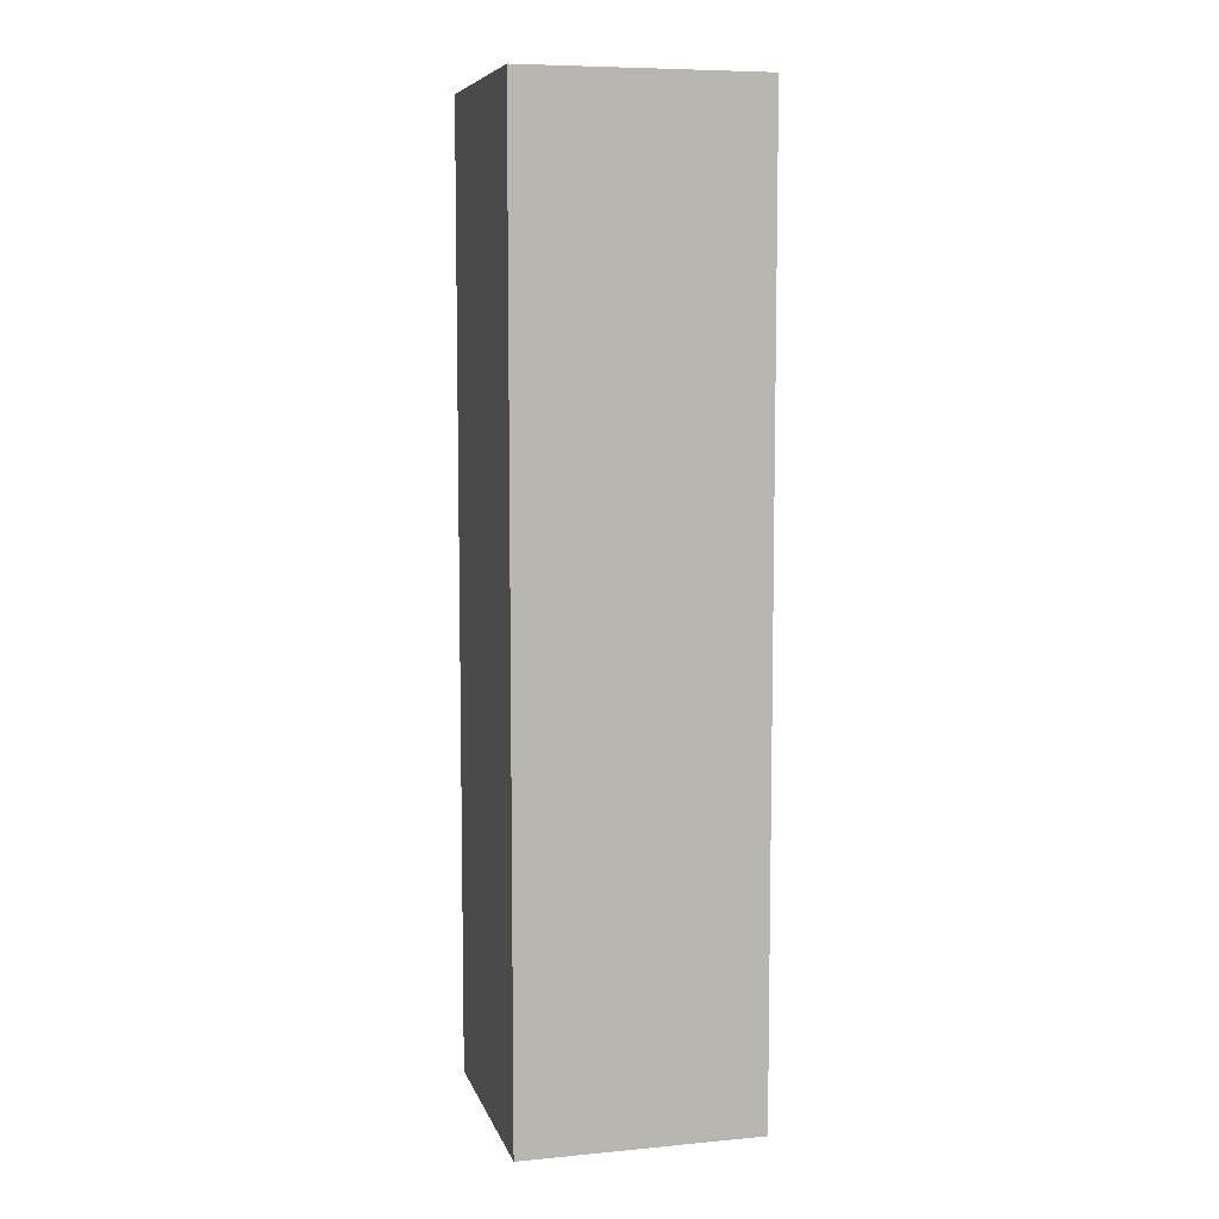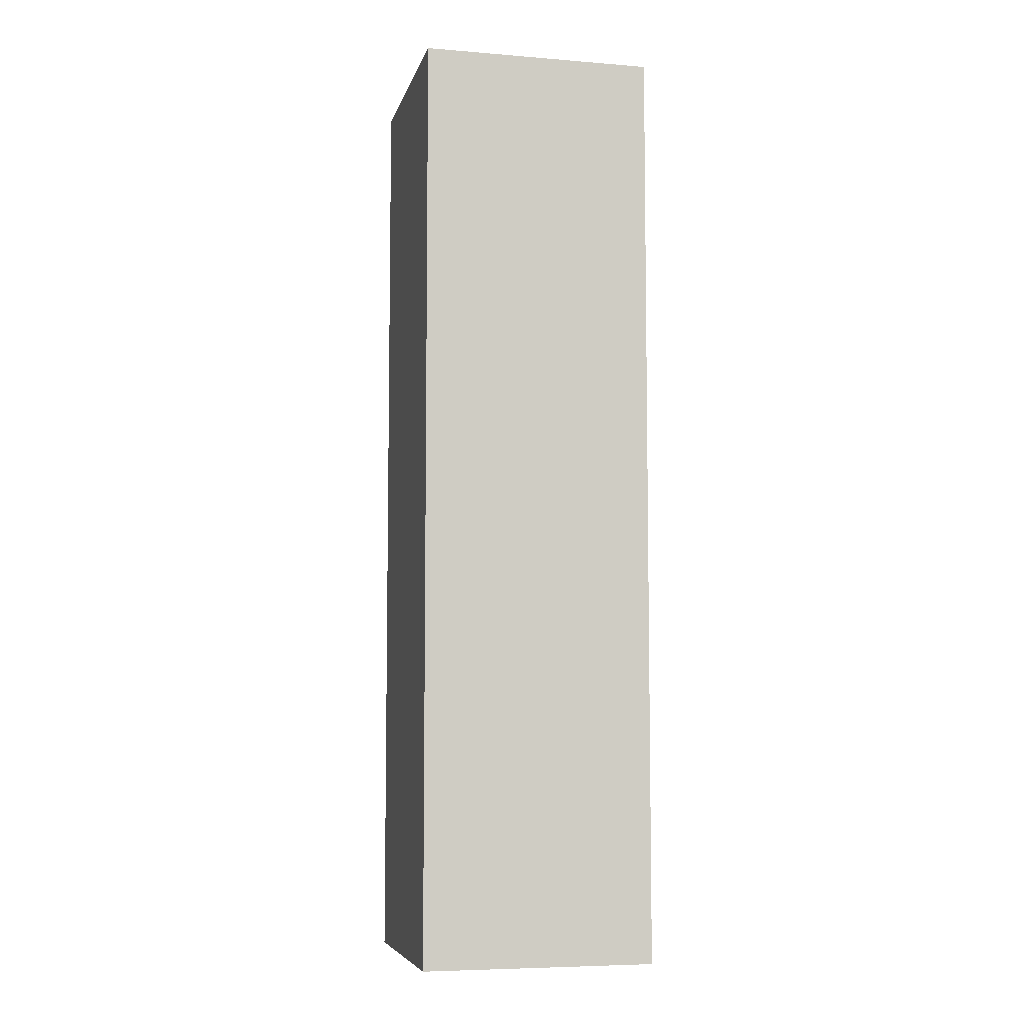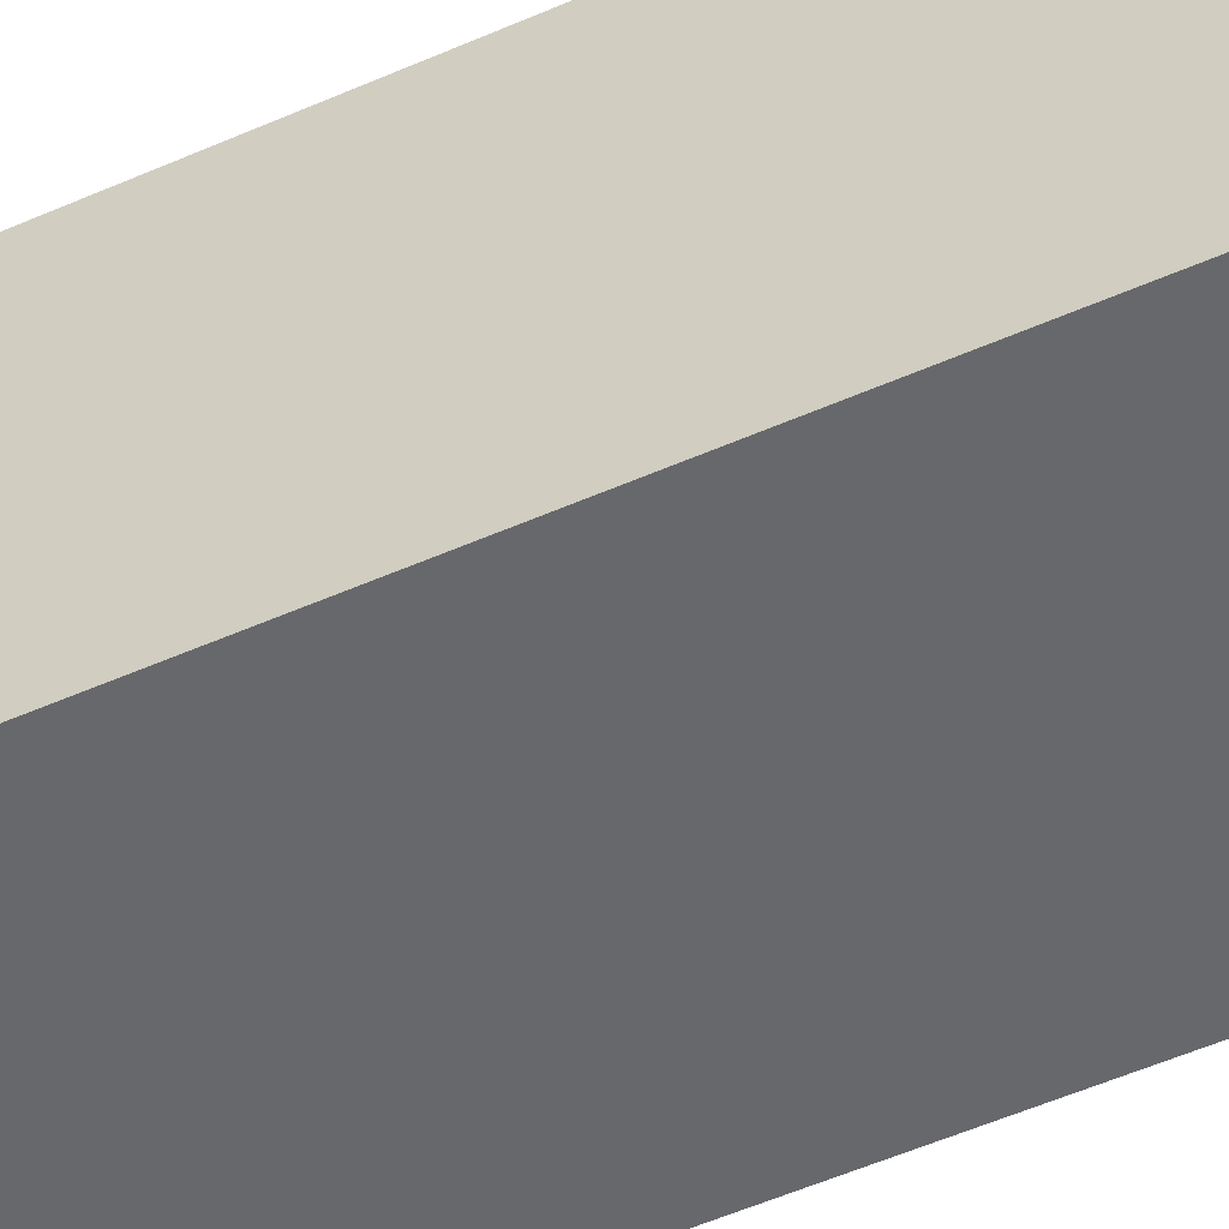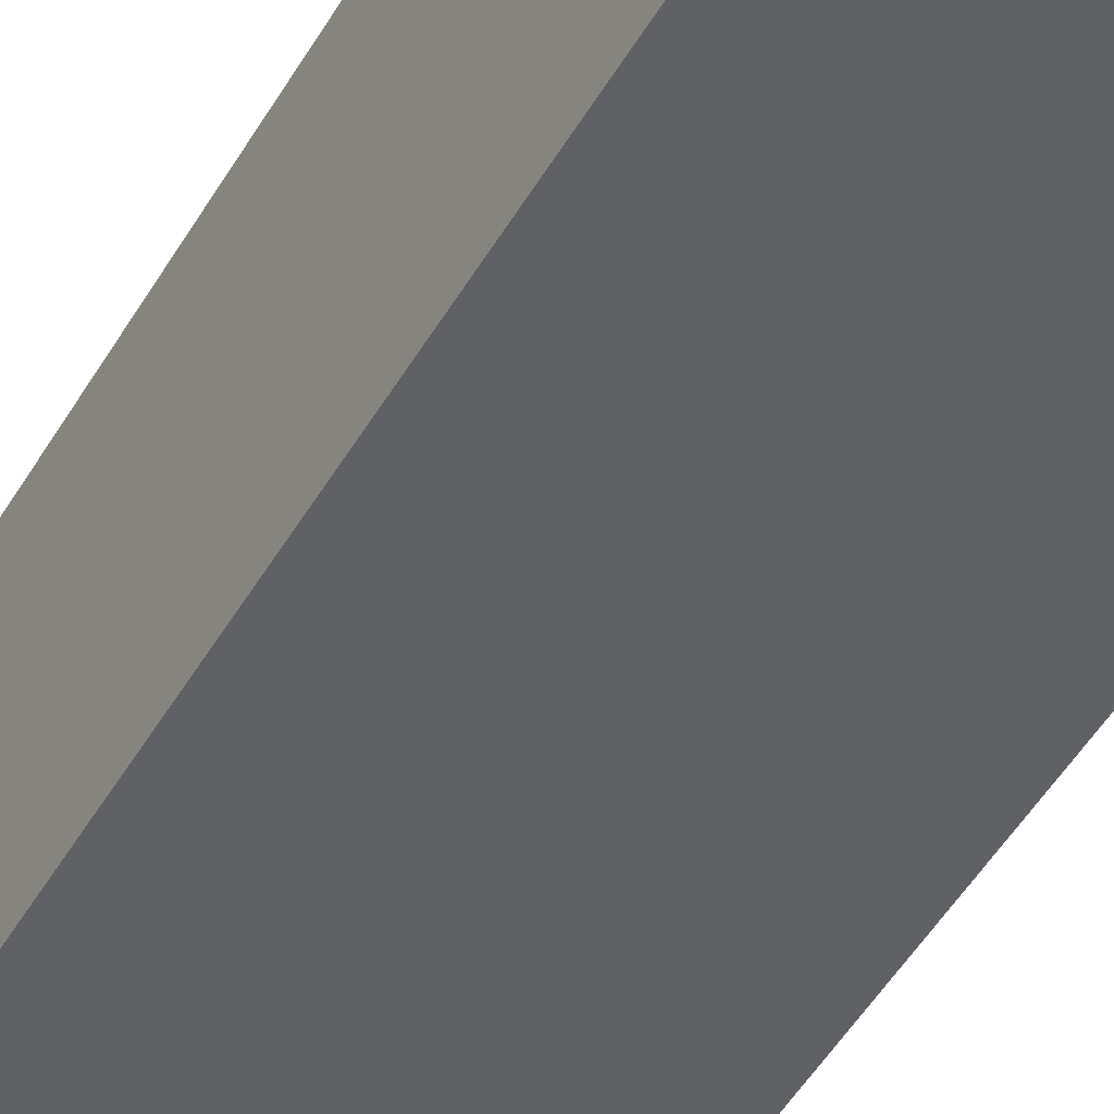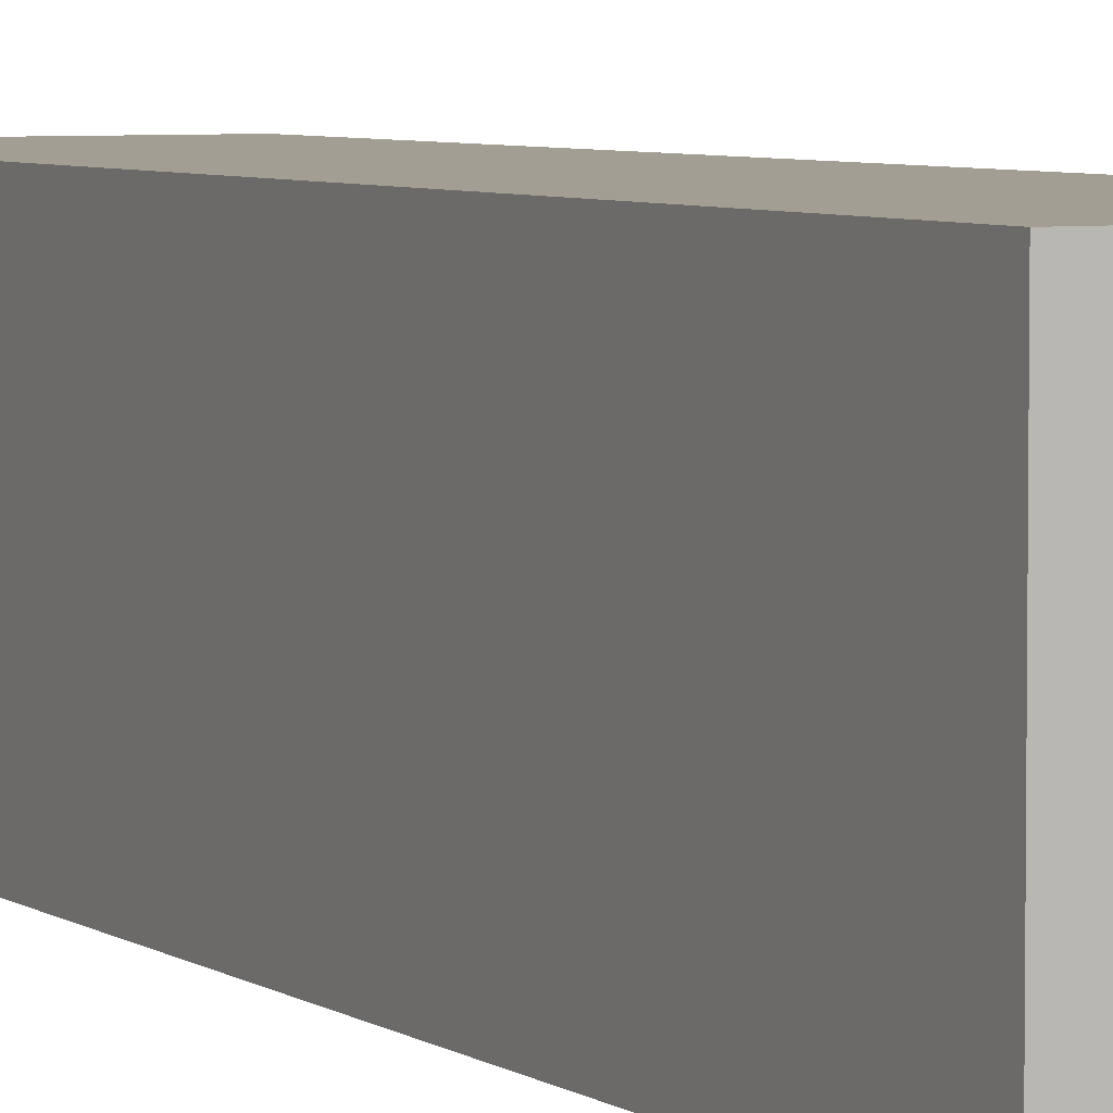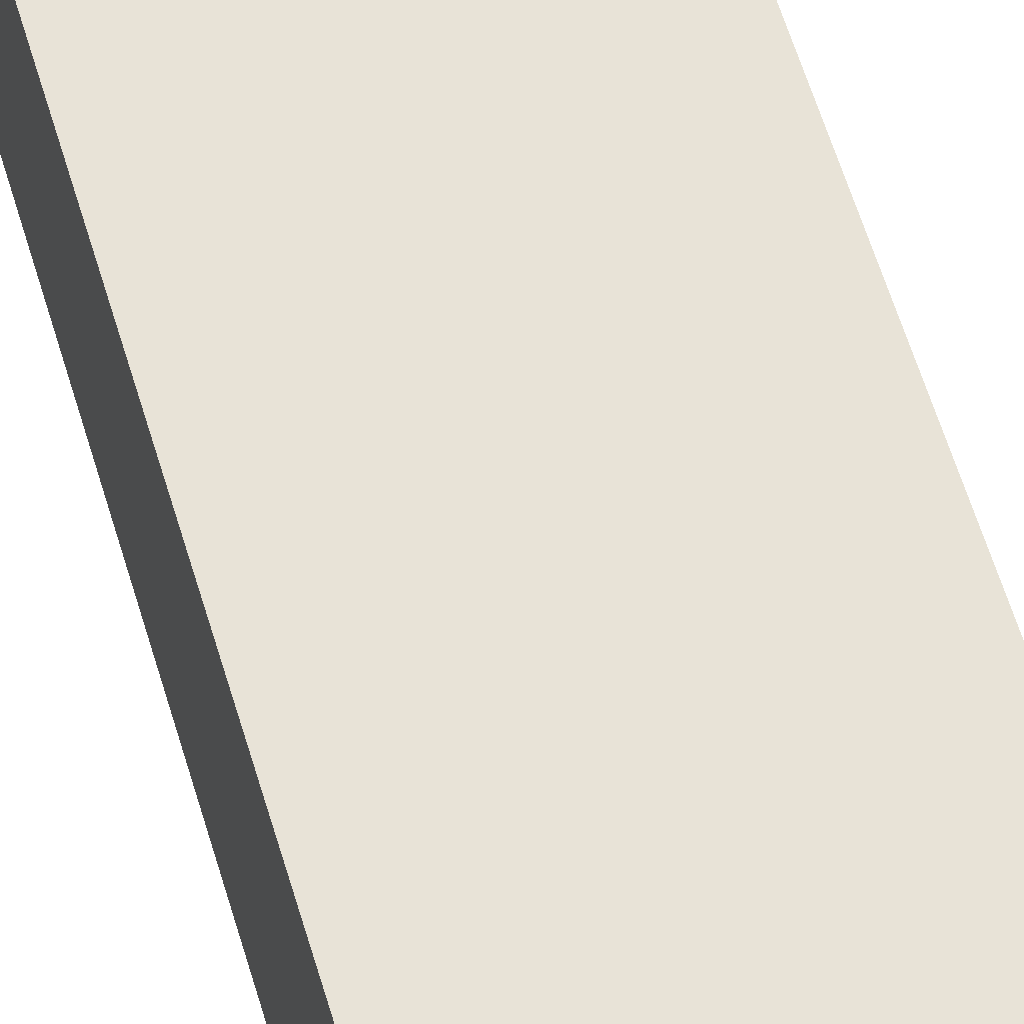
<metadata>
{"format":"obj","ext":"obj","renderer":"f3d","projection":"perspective","resolution":1024,"background":"white","views":[{"elev":7.6,"azim":165.4,"up":"+Y"},{"elev":-6.6,"azim":-103.3,"up":"+Y"},{"elev":-52.5,"azim":115.5,"up":"+Z"},{"elev":-49.7,"azim":-29.4,"up":"+Z"},{"elev":5.1,"azim":153.1,"up":"+Z"},{"elev":61.6,"azim":-16.8,"up":"+Z"}]}
</metadata>
<code>
o Front_Left
v -3 0.01166 7.286
v -3 0.01166 5.286
v -1 0.01166 5.286
v -1 0.01166 7.286
v -3 8.012 7.286
v -1 8.012 7.286
v -1 8.012 5.286
v -3 8.012 5.286
v -3 0.01166 7.286
v -1 0.01166 7.286
v -1 8.012 7.286
v -3 8.012 7.286
v -1 0.01166 7.286
v -1 0.01166 5.286
v -1 8.012 5.286
v -1 8.012 7.286
v -1 0.01166 5.286
v -3 0.01166 5.286
v -3 8.012 5.286
v -1 8.012 5.286
v -3 0.01166 5.286
v -3 0.01166 7.286
v -3 8.012 7.286
v -3 8.012 5.286
v -2 8.012 6.286
f 1 2 3
f 1 3 4
f 6 25 5
f 25 8 5
f 9 10 11
f 9 11 12
f 13 14 15
f 13 15 16
f 17 18 19
f 17 19 20
f 21 22 23
f 21 23 24
f 6 7 25
f 25 7 8

</code>
